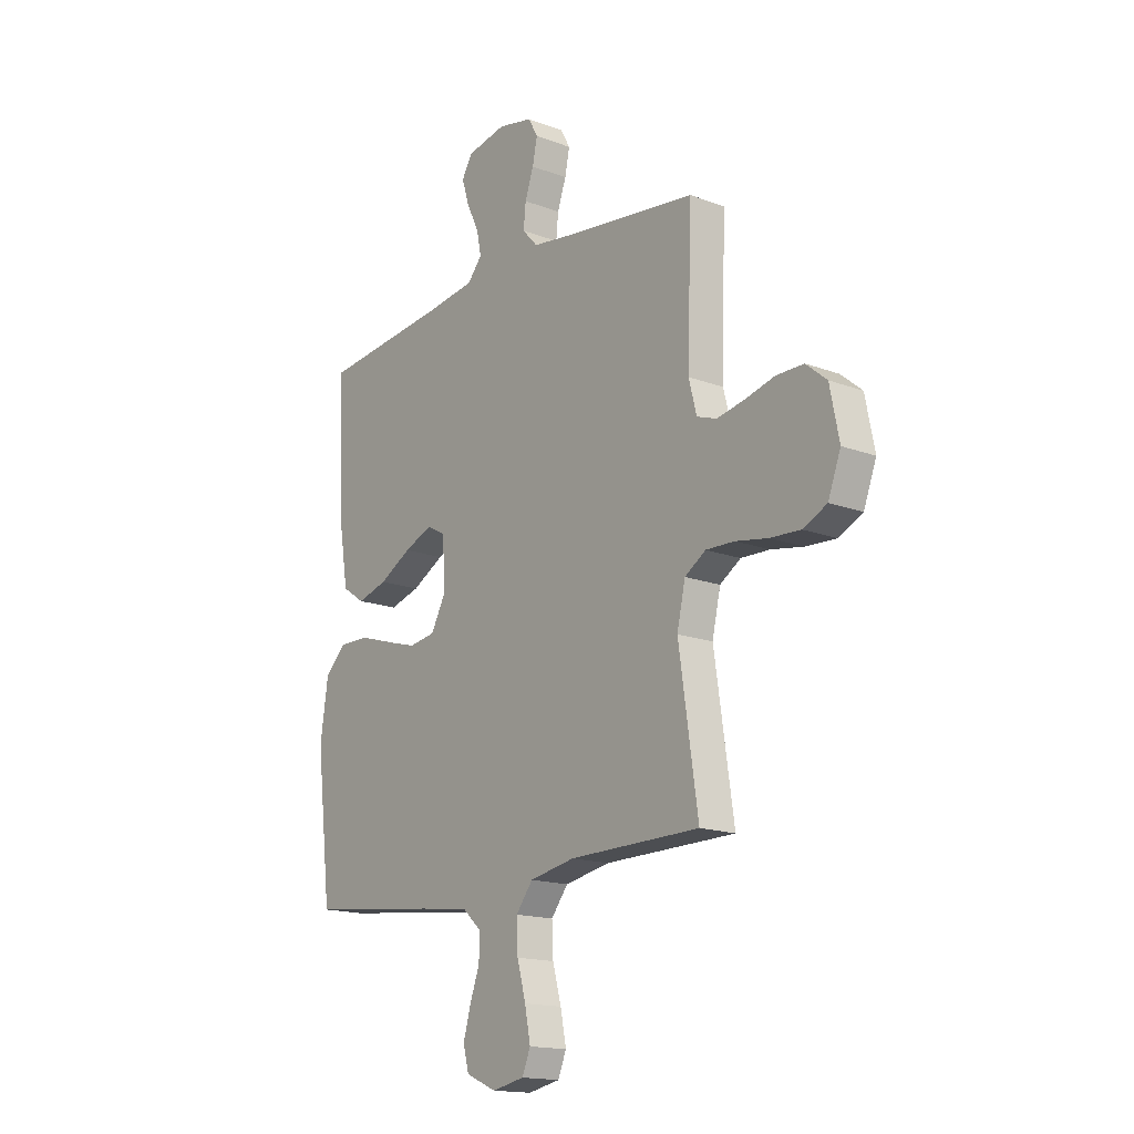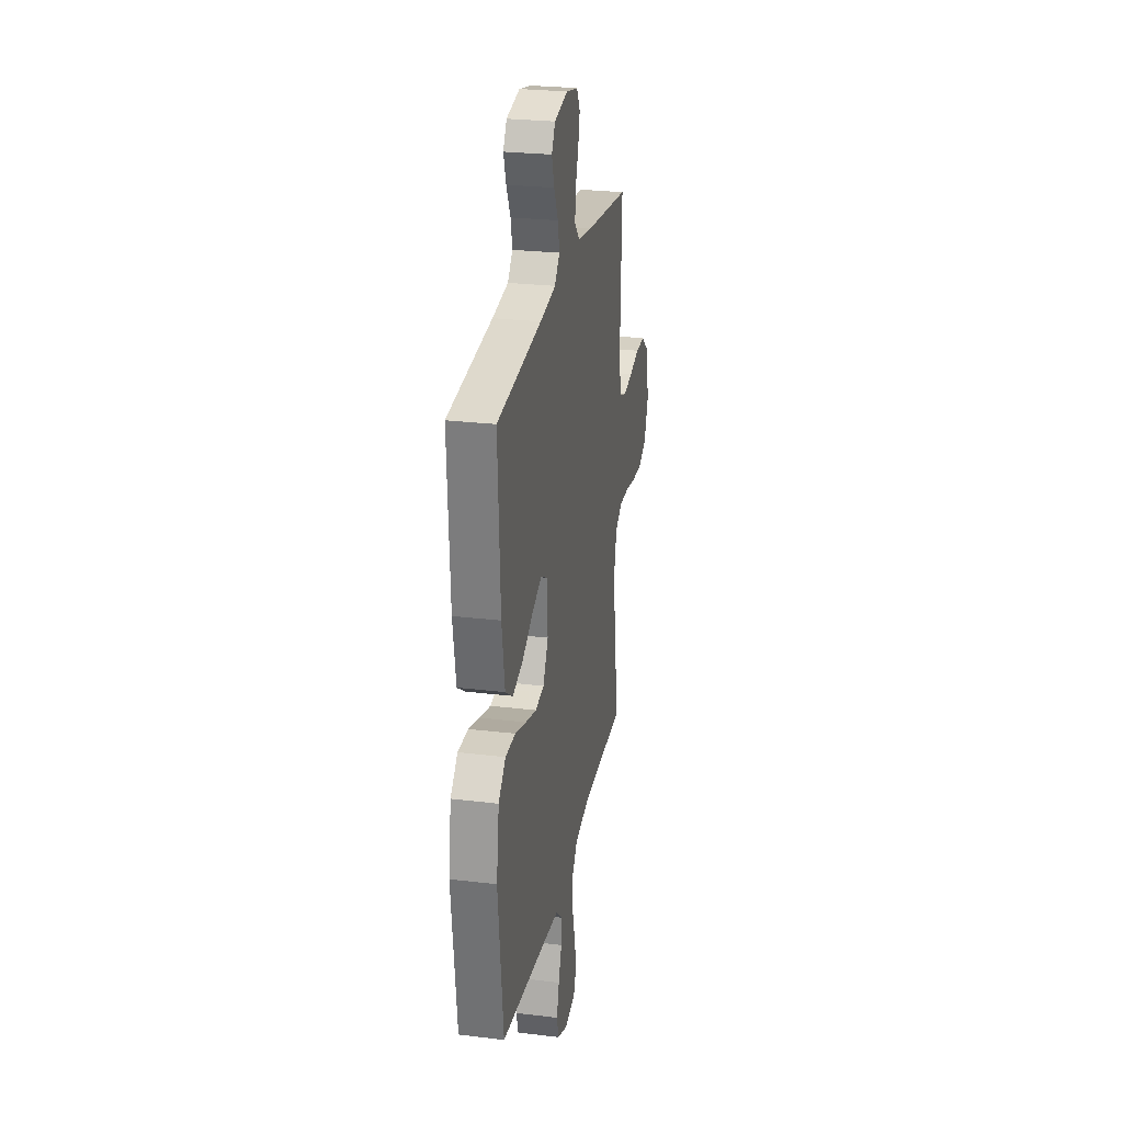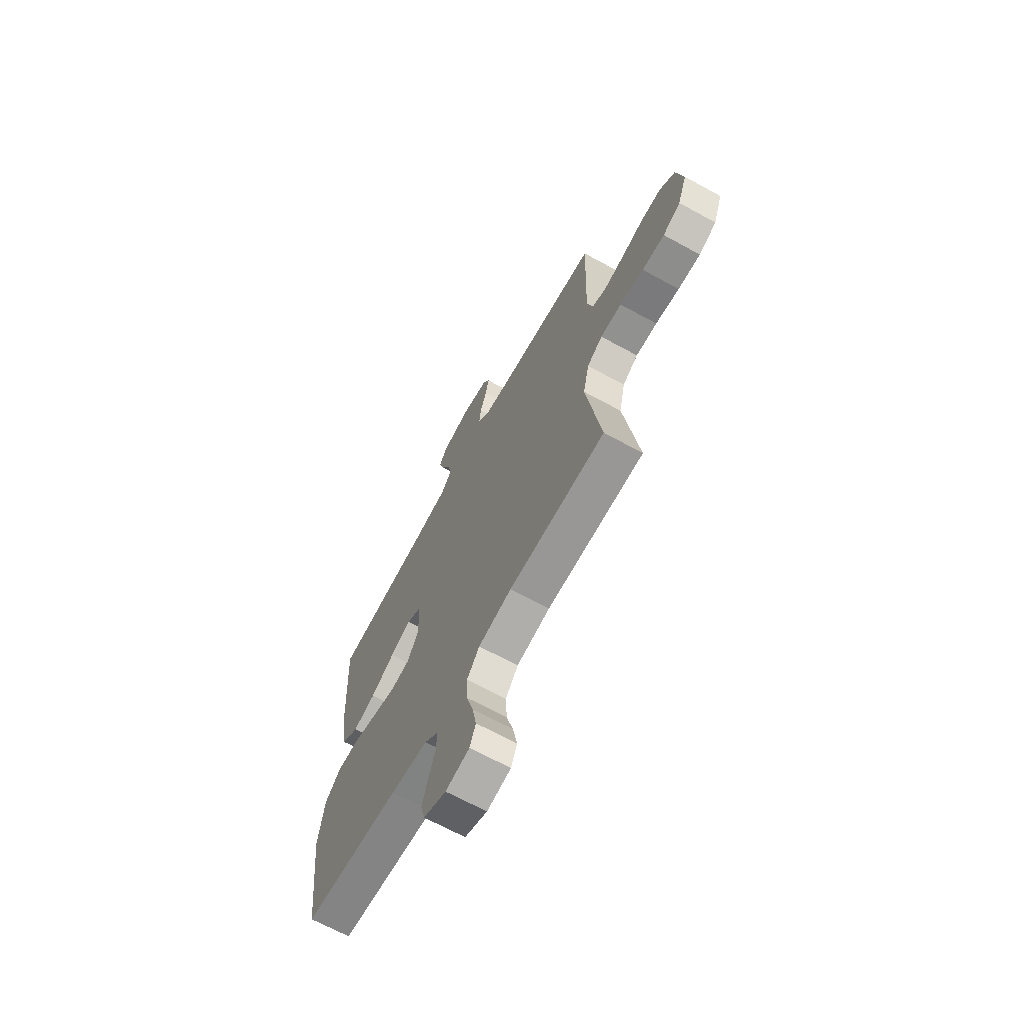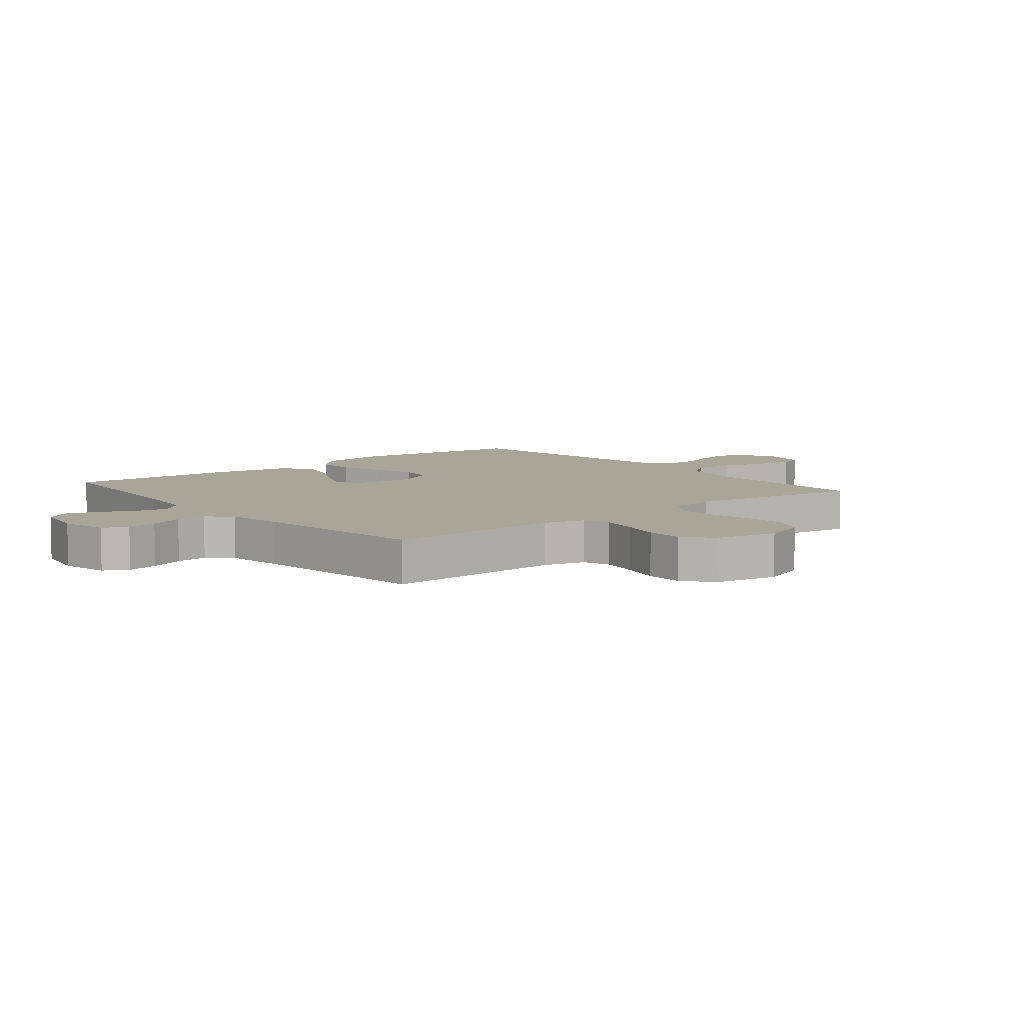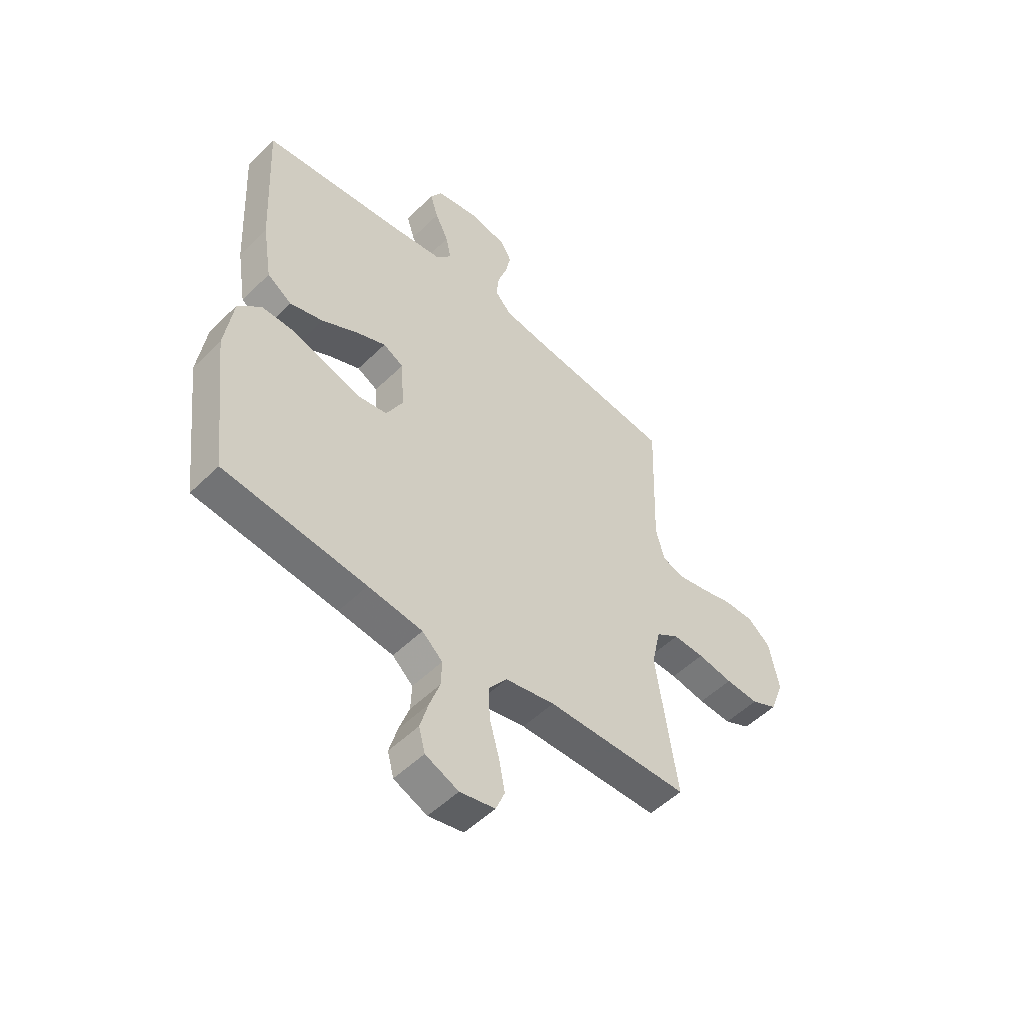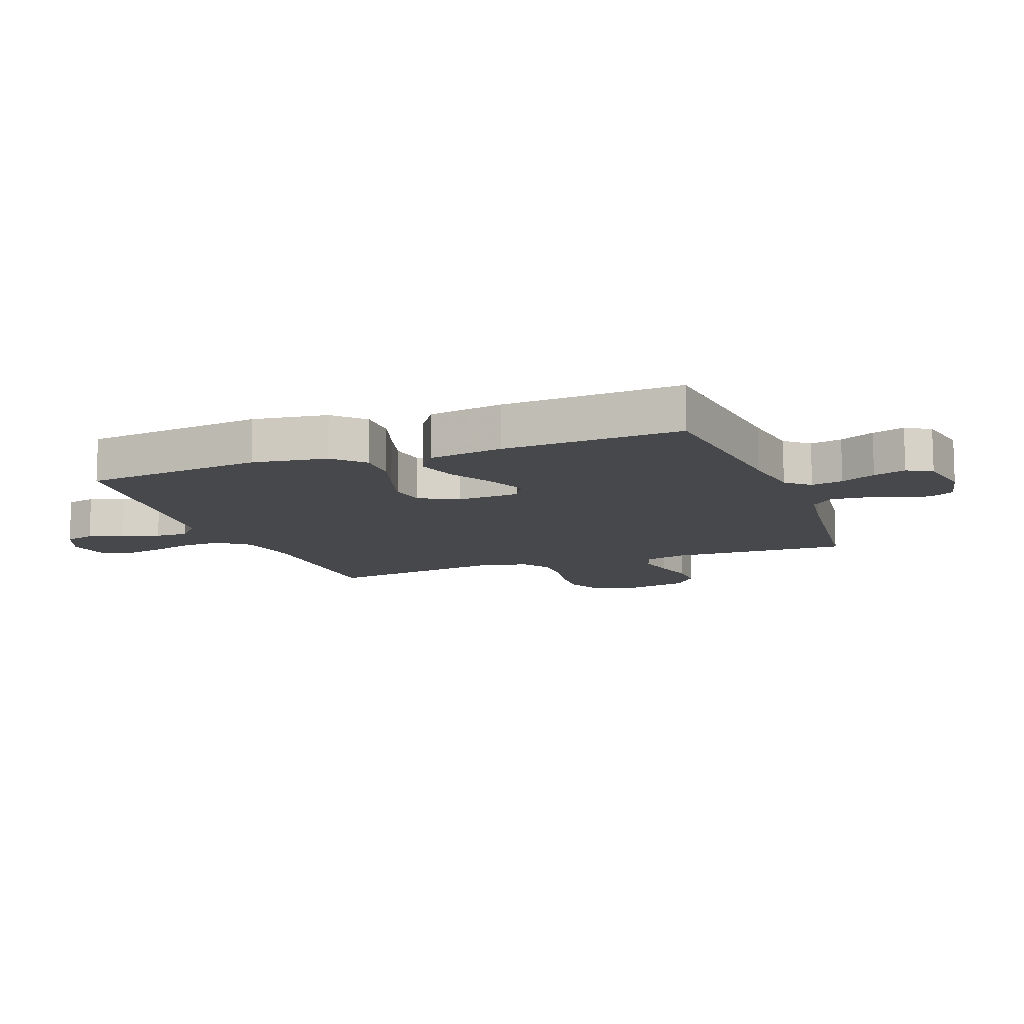
<metadata>
{"format":"obj","ext":"obj","renderer":"f3d","projection":"perspective","resolution":1024,"background":"white","views":[{"elev":-16.2,"azim":52.2,"up":"+Z"},{"elev":26.3,"azim":-79.2,"up":"+Z"},{"elev":-67.6,"azim":61.3,"up":"+Z"},{"elev":7.4,"azim":50.6,"up":"+Y"},{"elev":-51.9,"azim":-43.5,"up":"+Z"},{"elev":-11.4,"azim":-69.4,"up":"+Y"}]}
</metadata>
<code>
v -0.5 0.07 0.5
v -0.2 0.07 0.532
v -0.093 0.07 0.547
v -0.059 0.07 0.586
v -0.07 0.07 0.639
v -0.098 0.07 0.697
v -0.115 0.07 0.751
v -0.091 0.07 0.792
v 0 0.07 0.81
v 0.08 0.07 0.793
v 0.102 0.07 0.753
v 0.091 0.07 0.7
v 0.071 0.07 0.643
v 0.066 0.07 0.59
v 0.101 0.07 0.552
v 0.2 0.07 0.537
v 0.5 0.07 0.5
v 0.49 0.07 0.2
v 0.508 0.07 0.131
v 0.553 0.07 0.115
v 0.616 0.07 0.127
v 0.685 0.07 0.145
v 0.748 0.07 0.145
v 0.796 0.07 0.105
v 0.817 0.07 0
v 0.788 0.07 -0.077
v 0.733 0.07 -0.103
v 0.663 0.07 -0.099
v 0.589 0.07 -0.086
v 0.523 0.07 -0.084
v 0.475 0.07 -0.115
v 0.456 0.07 -0.2
v 0.5 0.07 -0.5
v 0.2 0.07 -0.504
v 0.096 0.07 -0.524
v 0.057 0.07 -0.574
v 0.06 0.07 -0.642
v 0.08 0.07 -0.715
v 0.093 0.07 -0.782
v 0.074 0.07 -0.828
v 0 0.07 -0.843
v -0.07 0.07 -0.813
v -0.083 0.07 -0.763
v -0.066 0.07 -0.703
v -0.044 0.07 -0.642
v -0.042 0.07 -0.588
v -0.085 0.07 -0.549
v -0.2 0.07 -0.534
v -0.5 0.07 -0.5
v -0.535 0.07 -0.2
v -0.517 0.07 -0.076
v -0.468 0.07 -0.028
v -0.399 0.07 -0.029
v -0.323 0.07 -0.053
v -0.249 0.07 -0.074
v -0.189 0.07 -0.065
v -0.154 0.07 0
v -0.161 0.07 0.106
v -0.204 0.07 0.129
v -0.269 0.07 0.102
v -0.343 0.07 0.061
v -0.413 0.07 0.041
v -0.465 0.07 0.076
v -0.485 0.07 0.2
v -0.5 0 0.5
v -0.2 0 0.532
v -0.093 0 0.547
v -0.059 0 0.586
v -0.07 0 0.639
v -0.098 0 0.697
v -0.115 0 0.751
v -0.091 0 0.792
v 0 0 0.81
v 0.08 0 0.793
v 0.102 0 0.753
v 0.091 0 0.7
v 0.071 0 0.643
v 0.066 0 0.59
v 0.101 0 0.552
v 0.2 0 0.537
v 0.5 0 0.5
v 0.49 0 0.2
v 0.508 0 0.131
v 0.553 0 0.115
v 0.616 0 0.127
v 0.685 0 0.145
v 0.748 0 0.145
v 0.796 0 0.105
v 0.817 0 0
v 0.788 0 -0.077
v 0.733 0 -0.103
v 0.663 0 -0.099
v 0.589 0 -0.086
v 0.523 0 -0.084
v 0.475 0 -0.115
v 0.456 0 -0.2
v 0.5 0 -0.5
v 0.2 0 -0.504
v 0.096 0 -0.524
v 0.057 0 -0.574
v 0.06 0 -0.642
v 0.08 0 -0.715
v 0.093 0 -0.782
v 0.074 0 -0.828
v 0 0 -0.843
v -0.07 0 -0.813
v -0.083 0 -0.763
v -0.066 0 -0.703
v -0.044 0 -0.642
v -0.042 0 -0.588
v -0.085 0 -0.549
v -0.2 0 -0.534
v -0.5 0 -0.5
v -0.535 0 -0.2
v -0.517 0 -0.076
v -0.468 0 -0.028
v -0.399 0 -0.029
v -0.323 0 -0.053
v -0.249 0 -0.074
v -0.189 0 -0.065
v -0.154 0 0
v -0.161 0 0.106
v -0.204 0 0.129
v -0.269 0 0.102
v -0.343 0 0.061
v -0.413 0 0.041
v -0.465 0 0.076
v -0.485 0 0.2
f 63 64 1 2
f 60 61 62 63
f 59 60 63 2
f 58 59 2 3
f 57 58 3 4
f 51 52 53 54
f 51 54 55
f 48 49 50 51
f 47 48 51 55
f 46 47 55 56
f 42 43 44 45
f 40 41 42 45
f 40 45 46
f 37 38 39 40
f 37 40 46 56
f 32 33 34
f 31 32 34 35
f 26 27 28 29
f 26 29 30
f 25 26 30
f 24 25 30
f 21 22 23 24
f 20 21 24 30
f 19 20 30 31
f 16 17 18
f 15 16 18 19
f 10 11 12 13
f 10 13 14
f 9 10 14
f 8 9 14
f 5 6 7 8
f 4 5 8 14
f 57 4 14 15
f 36 37 56 57
f 35 36 57 15
f 15 19 31 35
f 66 65 128 127
f 127 126 125 124
f 66 127 124 123
f 67 66 123 122
f 68 67 122 121
f 118 117 116 115
f 119 118 115
f 115 114 113 112
f 119 115 112 111
f 120 119 111 110
f 109 108 107 106
f 109 106 105 104
f 110 109 104
f 104 103 102 101
f 120 110 104 101
f 98 97 96
f 99 98 96 95
f 93 92 91 90
f 94 93 90
f 94 90 89
f 94 89 88
f 88 87 86 85
f 94 88 85 84
f 95 94 84 83
f 82 81 80
f 83 82 80 79
f 77 76 75 74
f 78 77 74
f 78 74 73
f 78 73 72
f 72 71 70 69
f 78 72 69 68
f 79 78 68 121
f 121 120 101 100
f 79 121 100 99
f 99 95 83 79
f 1 65 66 2
f 2 66 67 3
f 3 67 68 4
f 4 68 69 5
f 5 69 70 6
f 6 70 71 7
f 7 71 72 8
f 8 72 73 9
f 9 73 74 10
f 10 74 75 11
f 11 75 76 12
f 12 76 77 13
f 13 77 78 14
f 14 78 79 15
f 15 79 80 16
f 16 80 81 17
f 17 81 82 18
f 18 82 83 19
f 19 83 84 20
f 20 84 85 21
f 21 85 86 22
f 22 86 87 23
f 23 87 88 24
f 24 88 89 25
f 25 89 90 26
f 26 90 91 27
f 27 91 92 28
f 28 92 93 29
f 29 93 94 30
f 30 94 95 31
f 31 95 96 32
f 32 96 97 33
f 33 97 98 34
f 34 98 99 35
f 35 99 100 36
f 36 100 101 37
f 37 101 102 38
f 38 102 103 39
f 39 103 104 40
f 40 104 105 41
f 41 105 106 42
f 42 106 107 43
f 43 107 108 44
f 44 108 109 45
f 45 109 110 46
f 46 110 111 47
f 47 111 112 48
f 48 112 113 49
f 49 113 114 50
f 50 114 115 51
f 51 115 116 52
f 52 116 117 53
f 53 117 118 54
f 54 118 119 55
f 55 119 120 56
f 56 120 121 57
f 57 121 122 58
f 58 122 123 59
f 59 123 124 60
f 60 124 125 61
f 61 125 126 62
f 62 126 127 63
f 63 127 128 64
f 64 128 65 1

</code>
